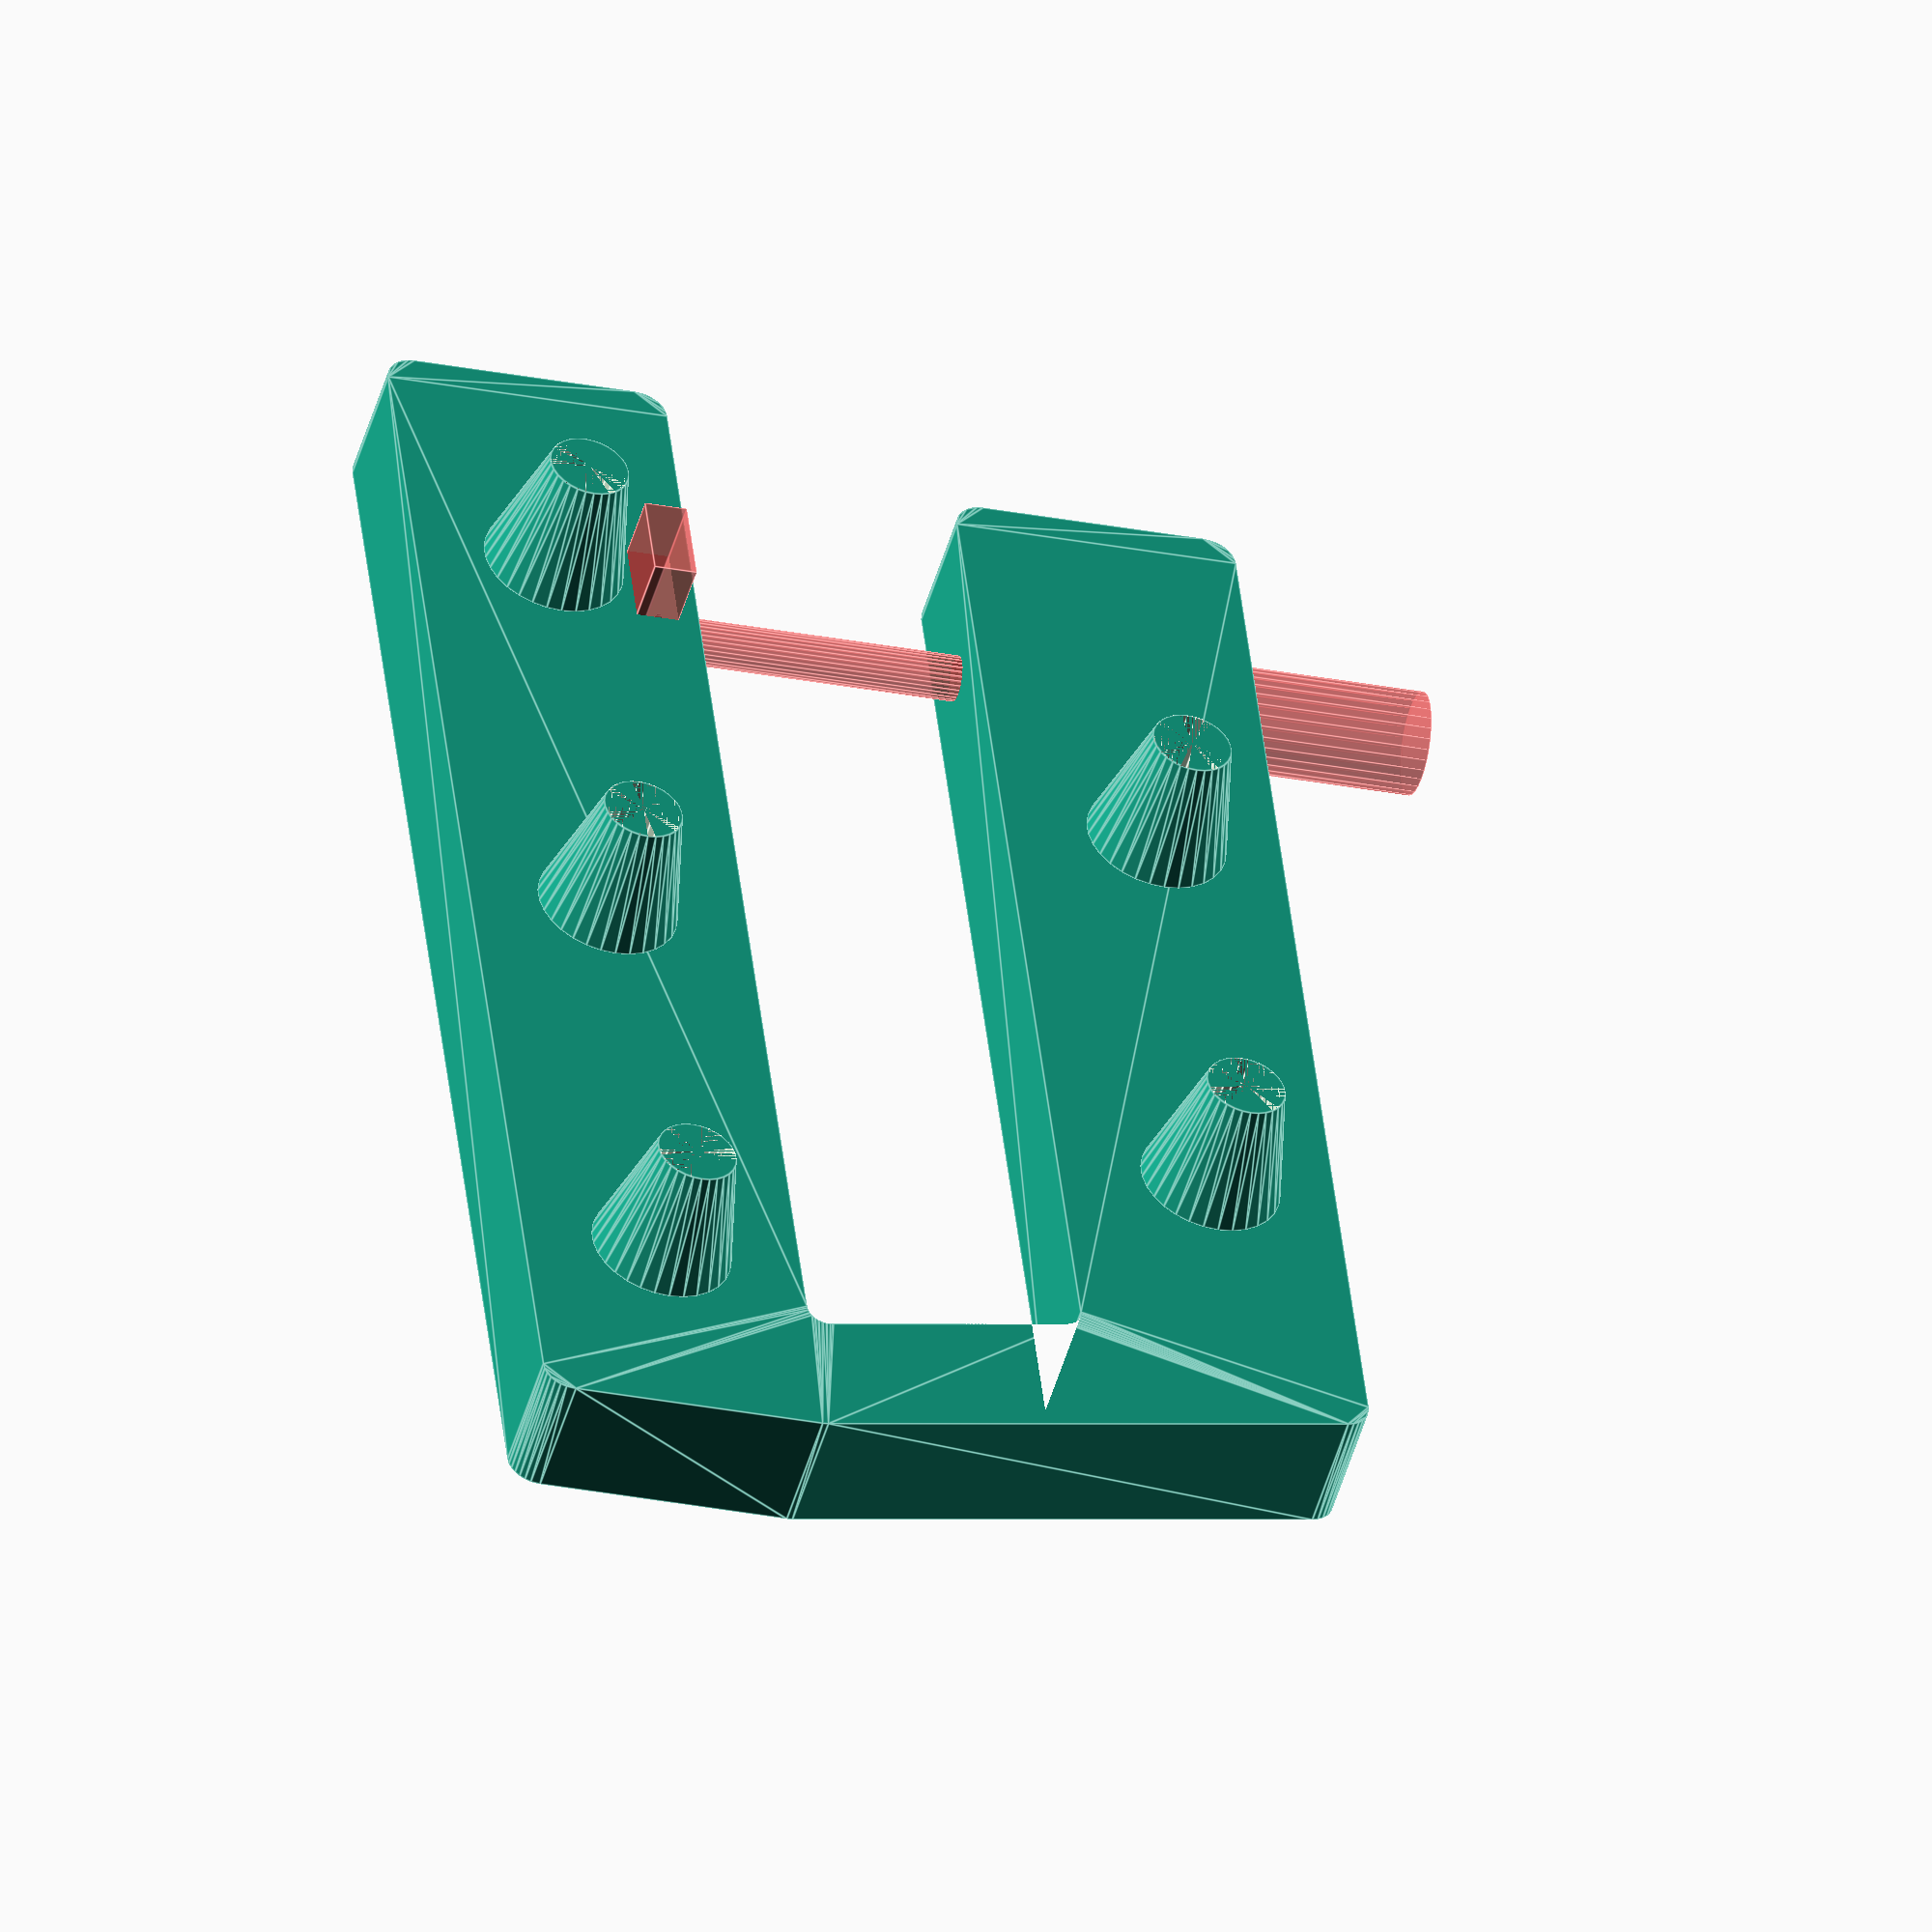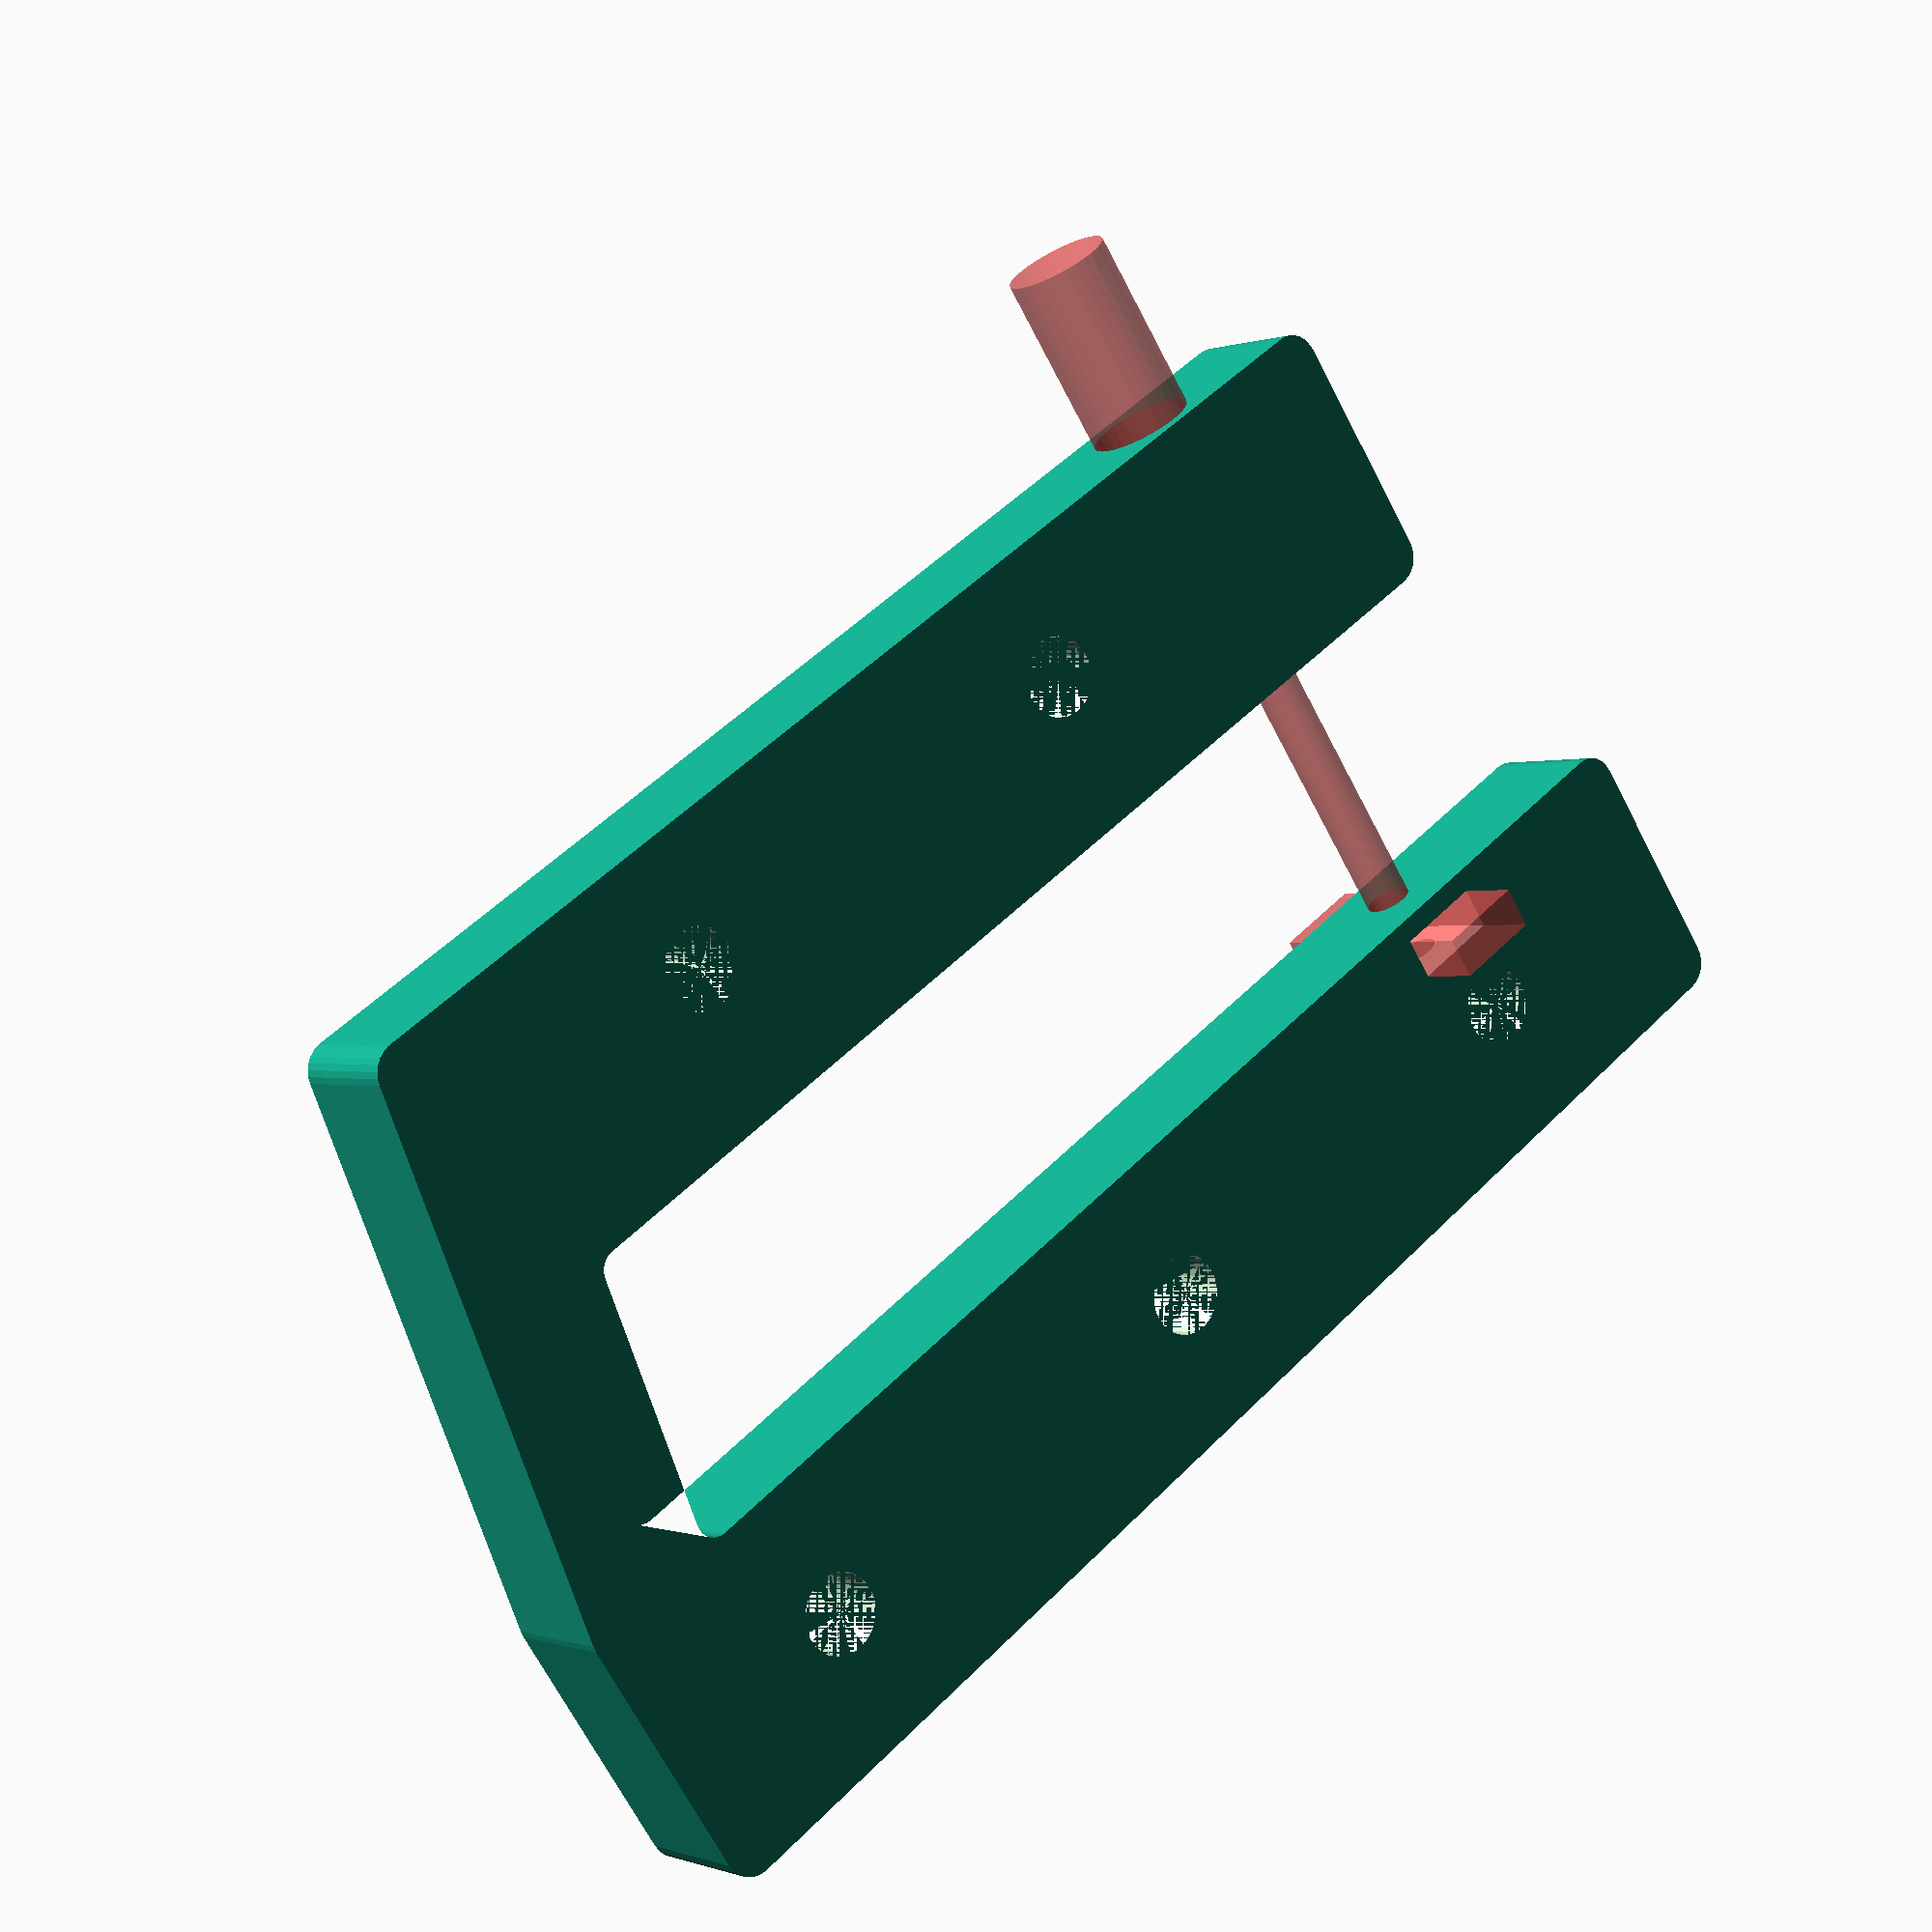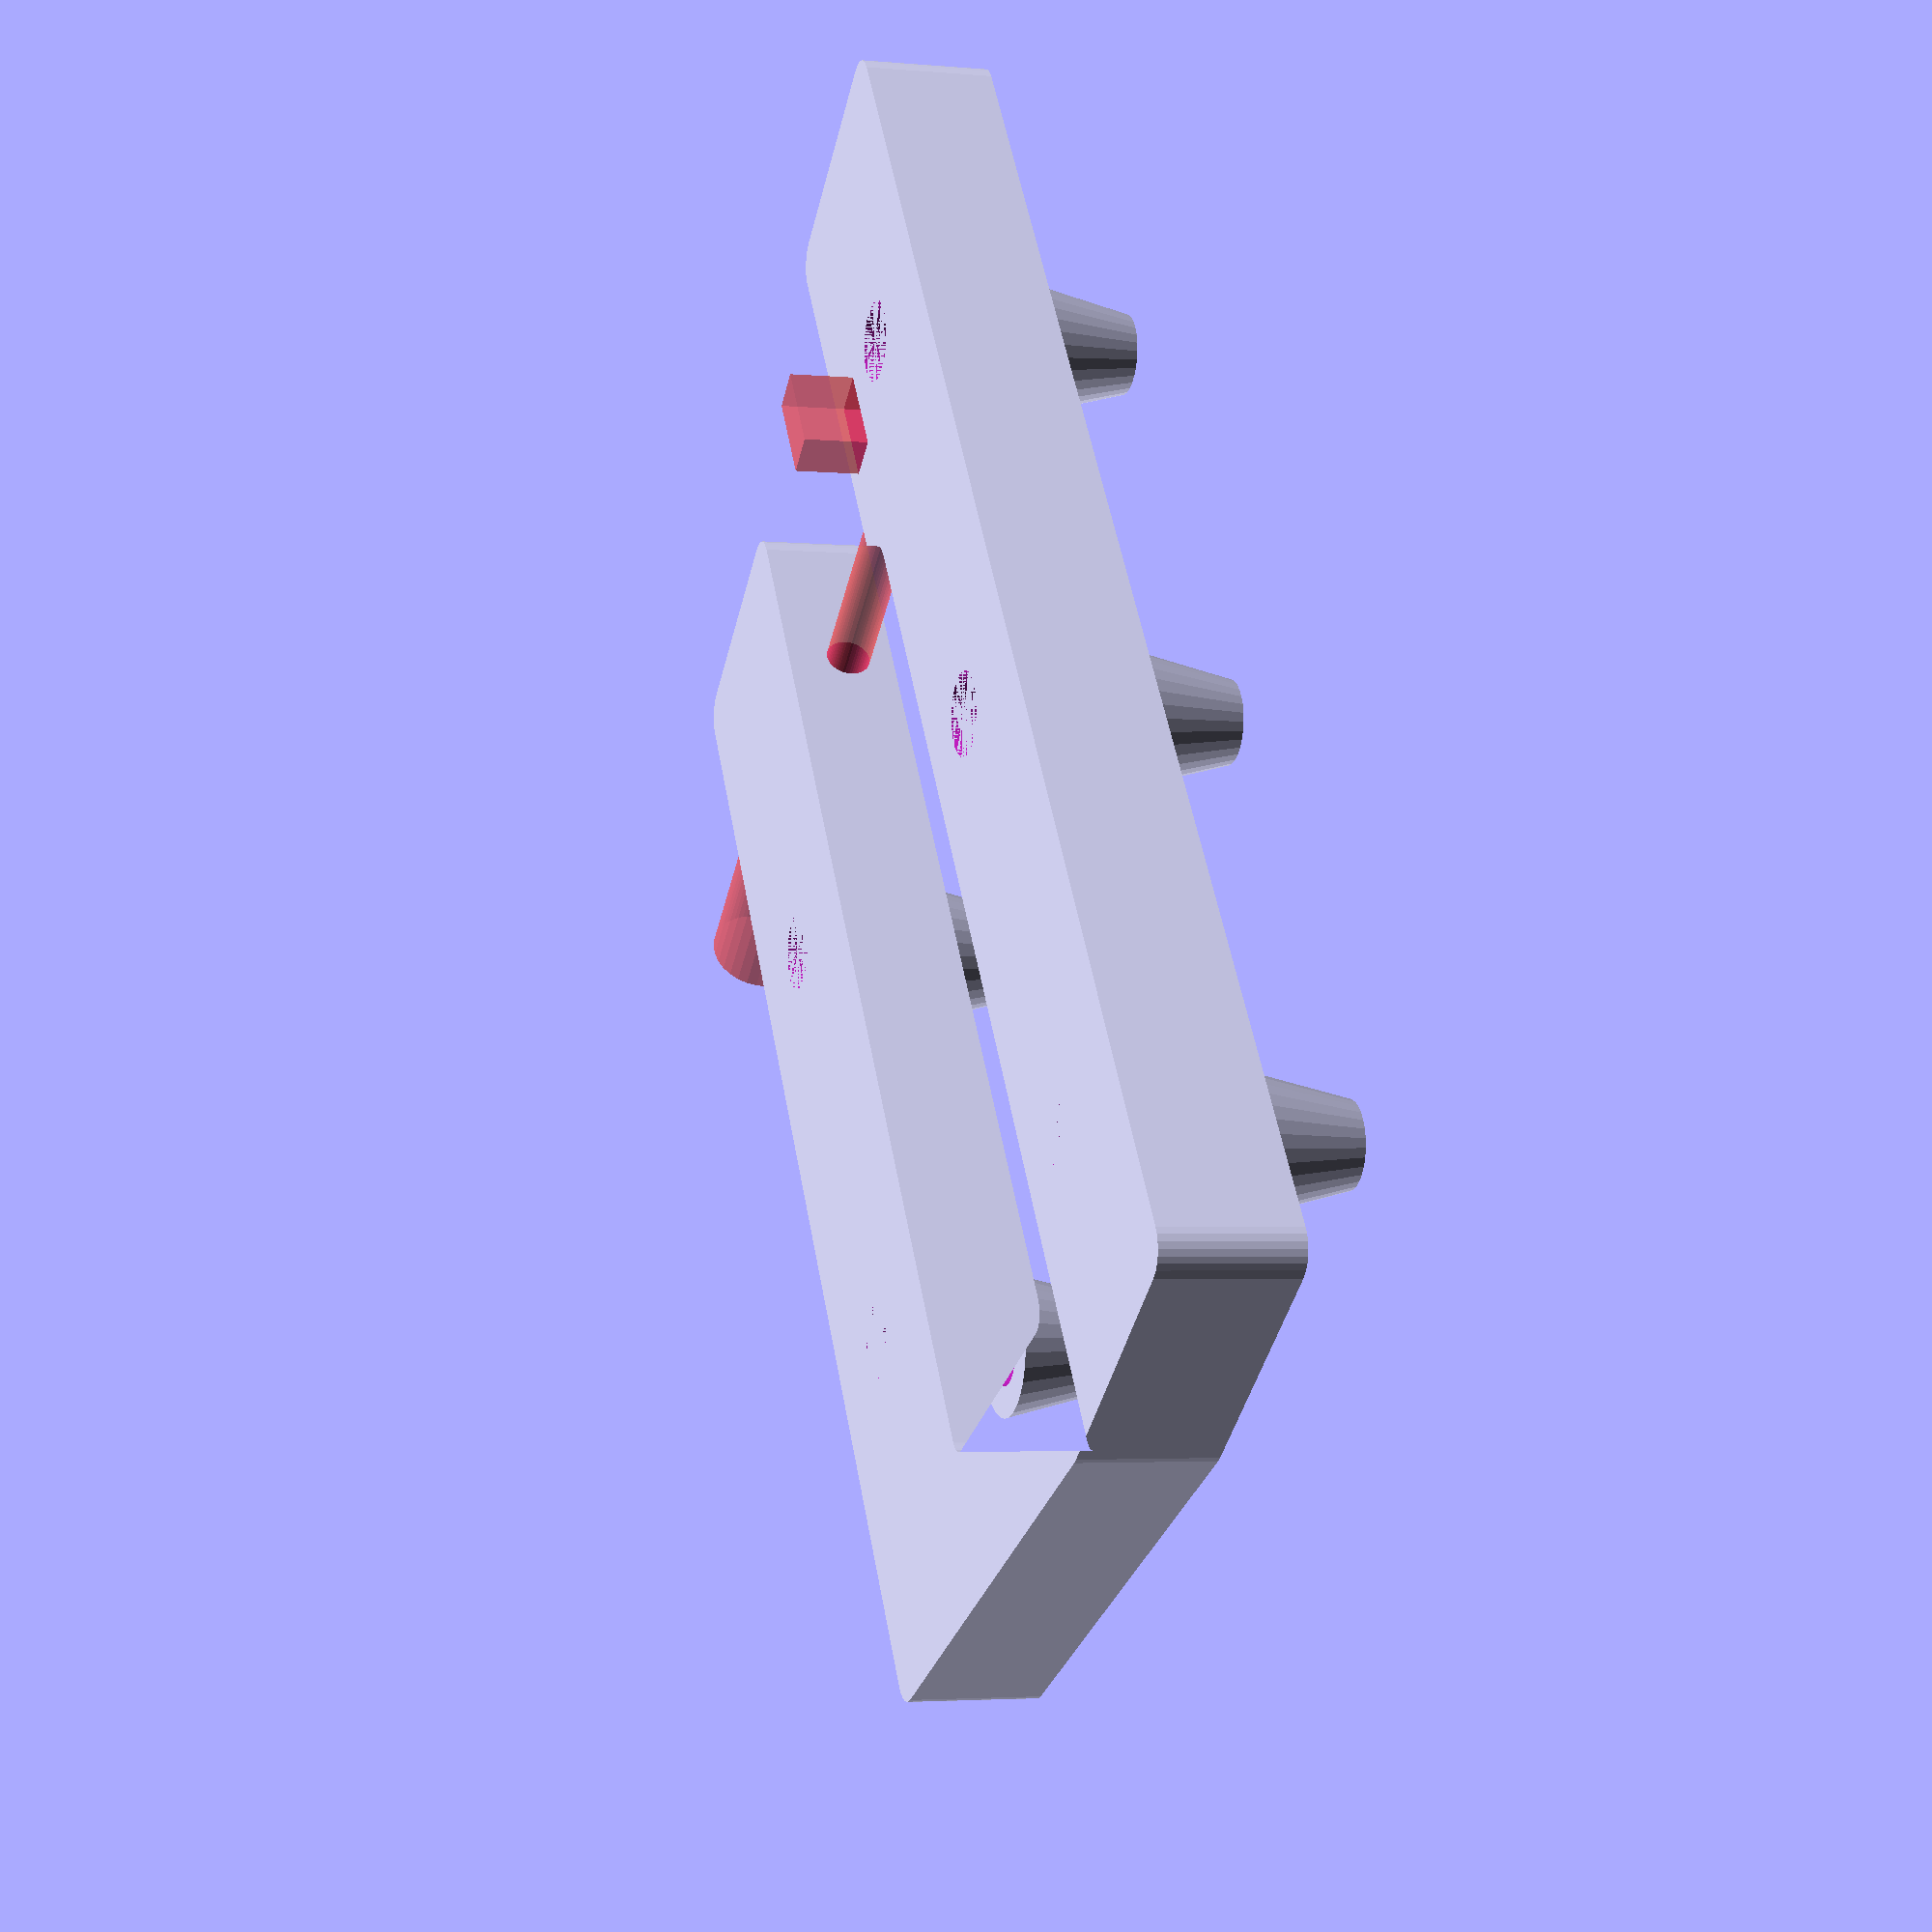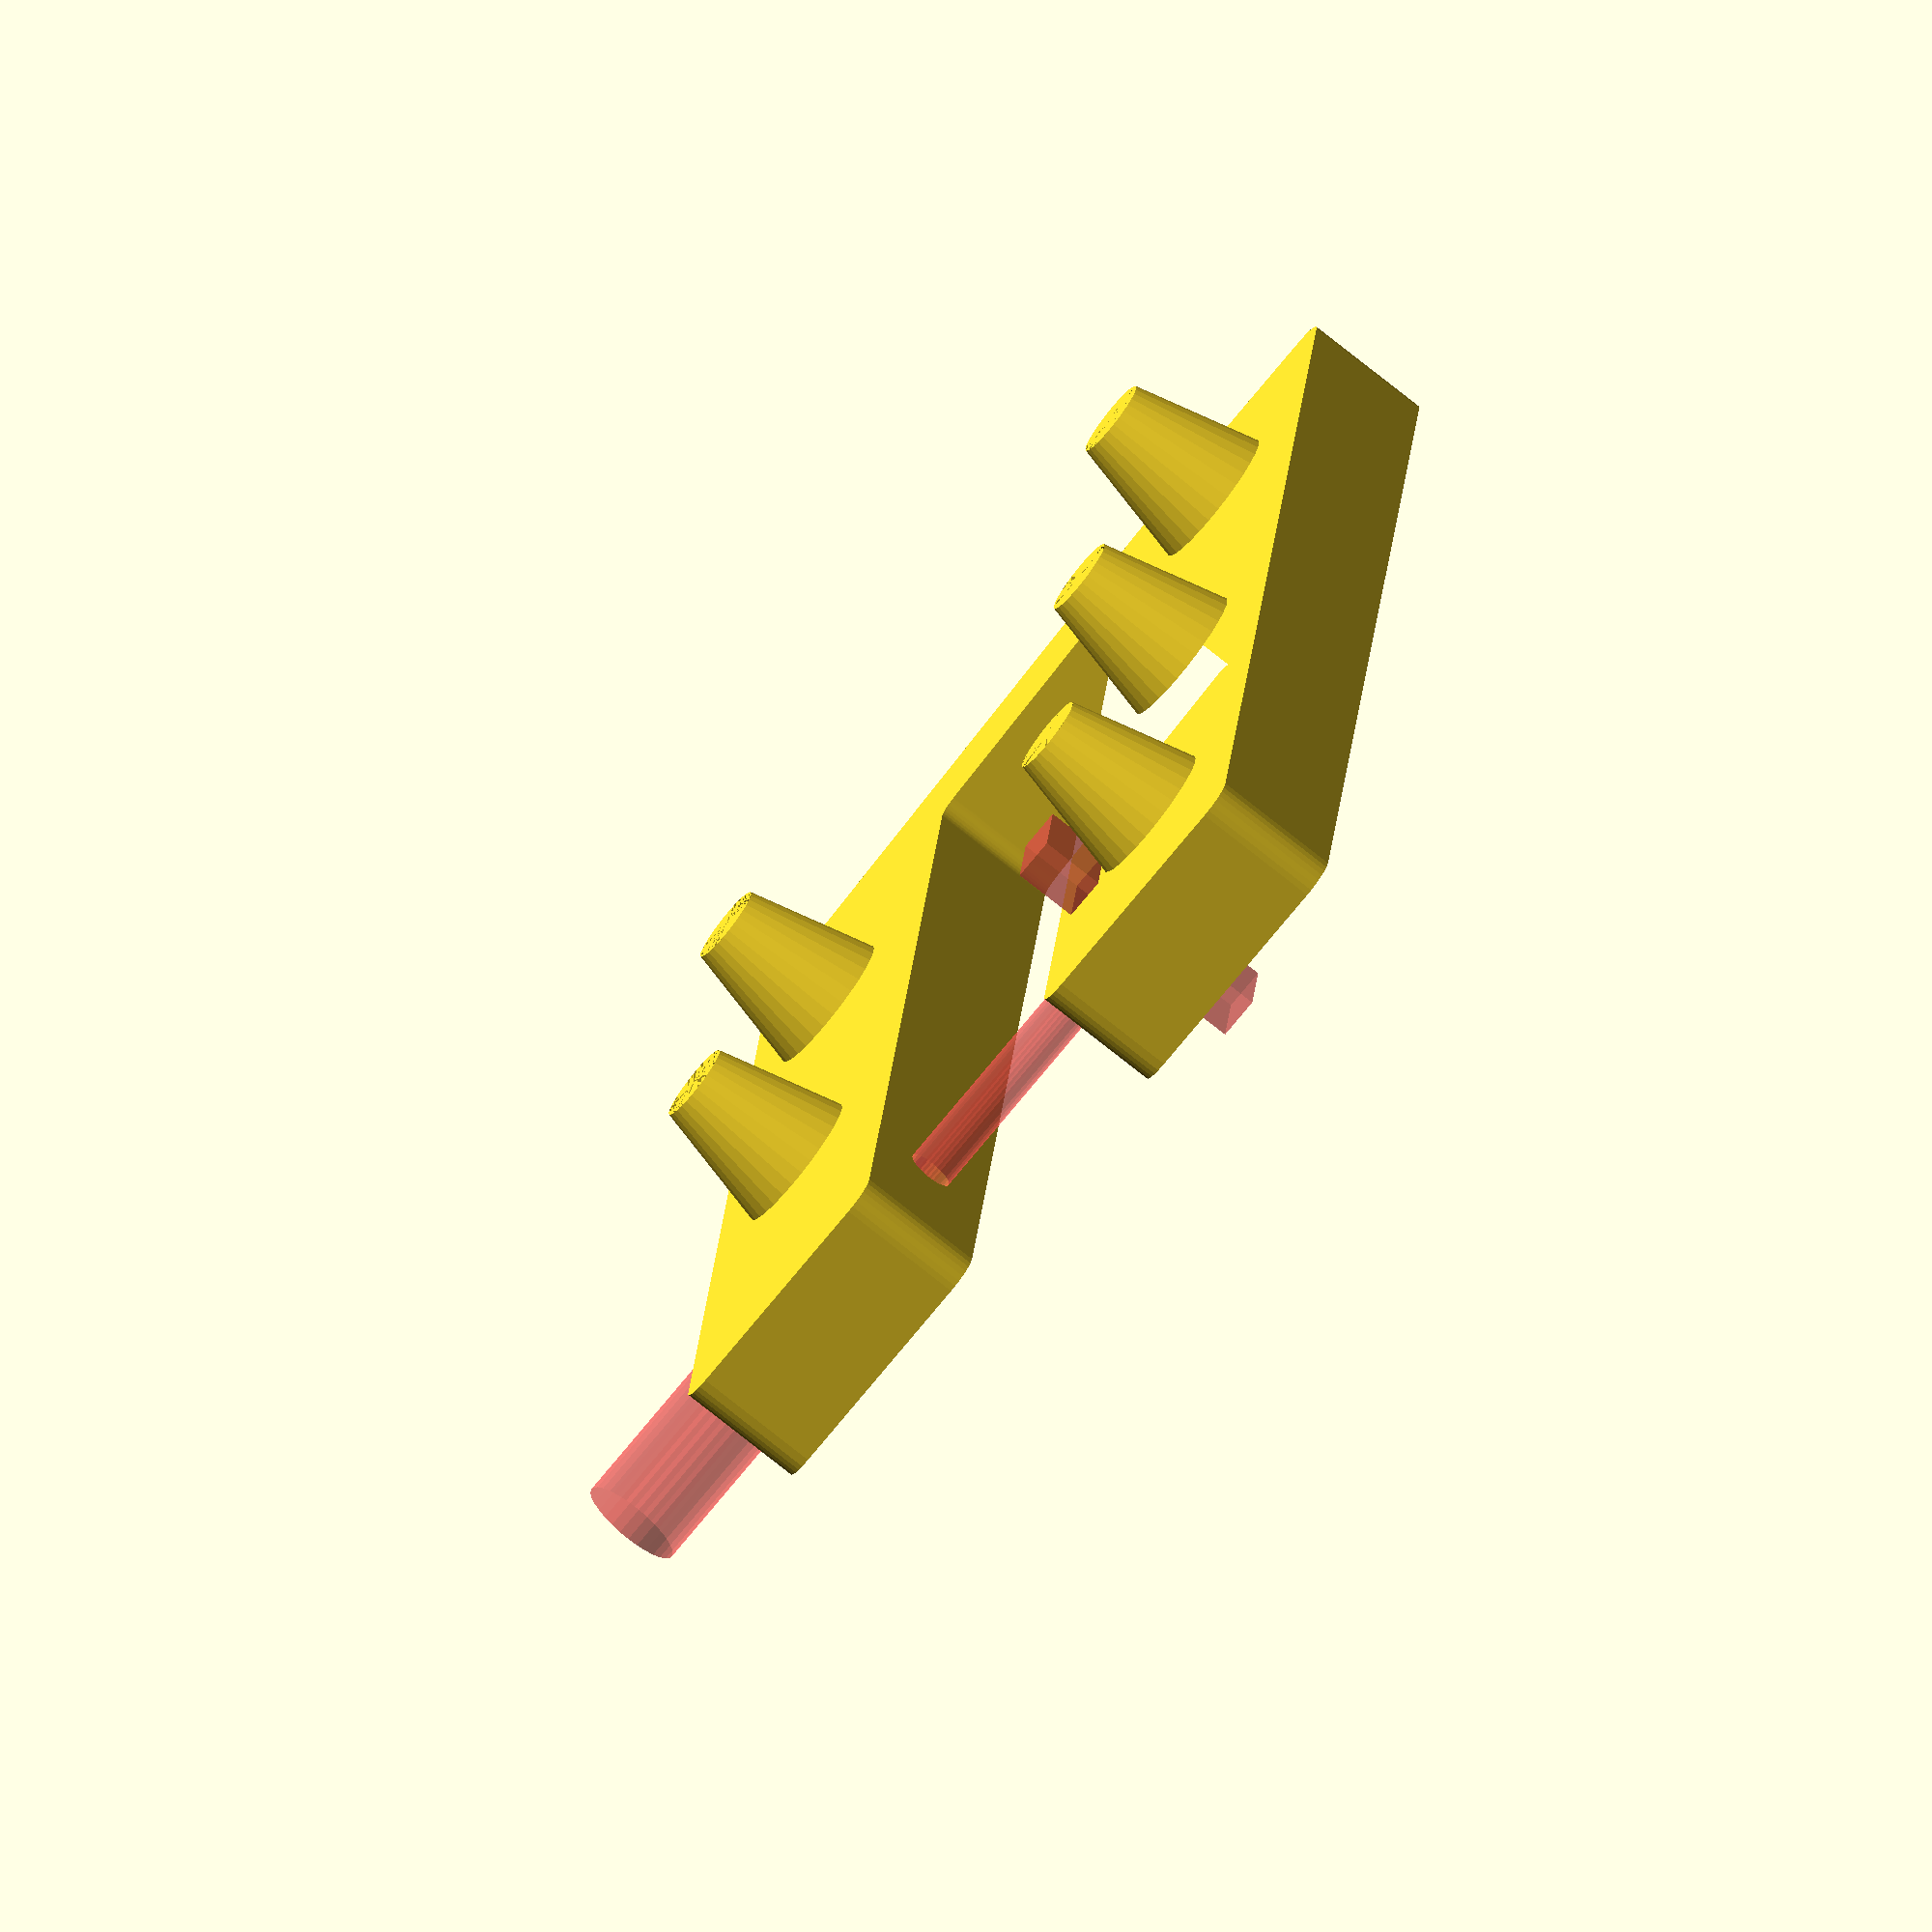
<openscad>
// Jacob McKenna
// UAF CS 600 Robotics
$fn = 30;
topLength = 105;
topHeight = 20;

bottomLength = 90;
bottomHeight = 20;

bottomWheelMountLocStart = [8, -40, 0];

wheelOffset = 35;
bottomWheelOffset = 15;
wheelStartPos = 16;

M5Radius = 5 / 2 + .3;

thickness = 9;

module TopWheelMount(){
    difference(){
        union(){
            square([topLength, topHeight]);
        }
    }
}

module BottomWheelMount(){
    translate(bottomWheelMountLocStart)
    square([bottomLength, bottomHeight]);
}

module Connector(){
    y = bottomWheelMountLocStart[1];
    x = bottomWheelMountLocStart[0];
    angle = atan(y/x);
    cutoff = x*6;
    difference(){
            rotate([0, 0, angle]) square([y * -2, 10]);
            translate([0, y-cutoff, 0]) square([cutoff,cutoff]) ;
    }
}

module WheelCones(x, y, z=thickness){
    translate([x, y, z])
        cylinder(r1=5, r=2.8, h=z);
}

module TopWheelCones(){
    translate([0, topHeight/2, 0])
        for (i = [0:2])
            WheelCones(wheelStartPos + i*wheelOffset,0);
}

module BottomWheelCones(){
    y = topHeight/2 - 12.5 - 20 - 8.5;
    translate([0, y, 0])
        for (i = [0:1])
            WheelCones(wheelStartPos +i*wheelOffset + bottomWheelOffset,0);
}

module TopWheelSlots(){
    translate([0, topHeight/2, 0])
        for (i = [0:2])
            translate([wheelStartPos + i*wheelOffset,0,0]) cylinder(r=M5Radius, h=thickness*2);
}

module BottomWheelSlots(){
    y = topHeight/2 - 12.5 - 20 - 8.5;
    translate([0, y, 0])
        for (i = [0:1])
            translate([wheelStartPos +i*wheelOffset + bottomWheelOffset,0,0]) cylinder(r=M5Radius, h=thickness*2);
}

module BoltTightenerCutout(){
    boltLength = 30;
    nutHeight = 5;
    radius = 1.6;
    //1.6 real
    rotate([90,0,0]) translate([85,thickness/2,-3]) cube([6.5,18,3], center=true);
    rotate([90,0,0]) translate([85,thickness/2,-6]) cylinder(r=radius, h=boltLength);
    rotate([90,0,0]) translate([85,thickness/2,23]) cylinder(r=radius + 2, h=boltLength);
}

module Fillet(){
    offset(-1.4) offset(1.4) children();
}

module Smooth(){
    offset(2.1) offset(-2.1) children();
}

module DriveTrain(){
     difference() {
        union(){
            TopWheelCones();
            BottomWheelCones();
            linear_extrude(thickness) Smooth() Fillet() union(){;
                TopWheelMount();
                Connector();
                BottomWheelMount();
            }
       }
       TopWheelSlots();
       BottomWheelSlots();
       #BoltTightenerCutout();
    }
}

DriveTrain();
</openscad>
<views>
elev=229.3 azim=83.7 roll=195.9 proj=o view=edges
elev=180.2 azim=34.6 roll=35.8 proj=p view=wireframe
elev=3.3 azim=307.2 roll=253.3 proj=p view=solid
elev=256.4 azim=275.7 roll=128.6 proj=o view=solid
</views>
